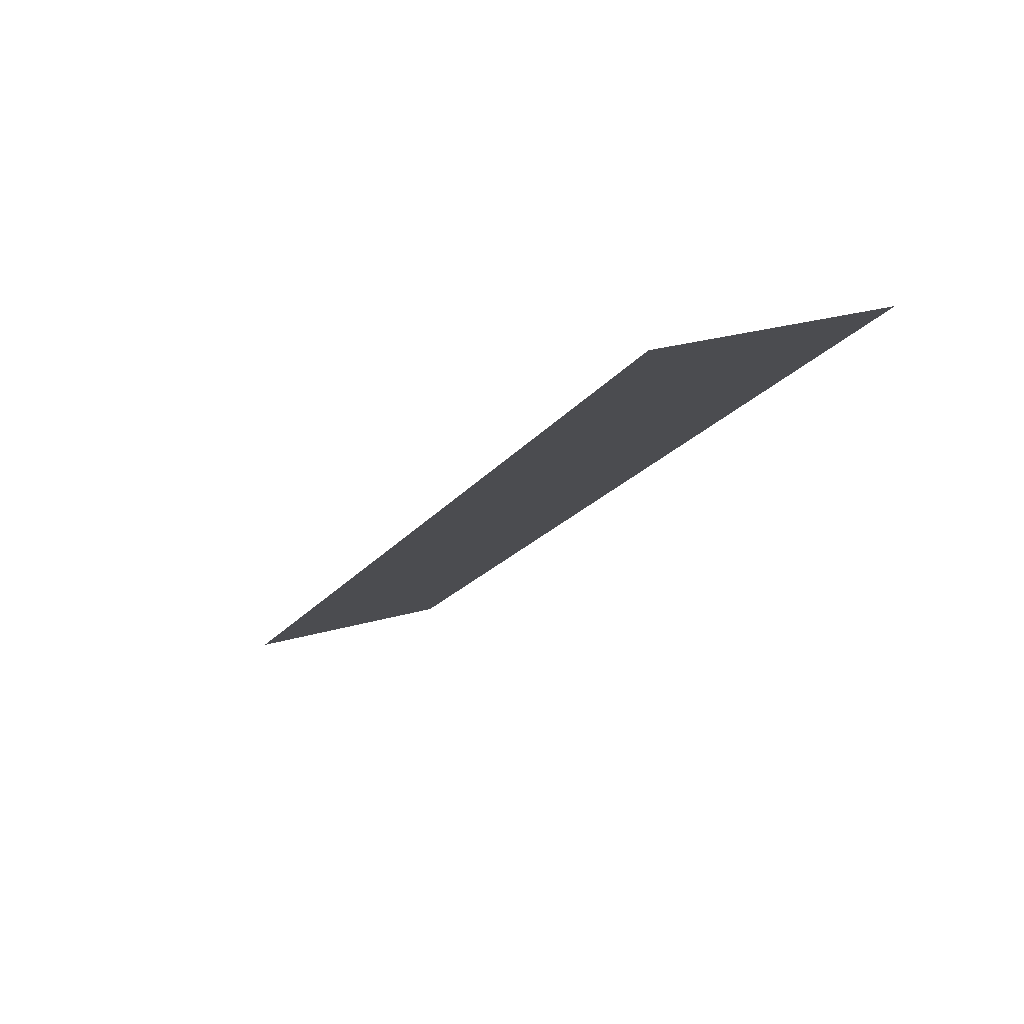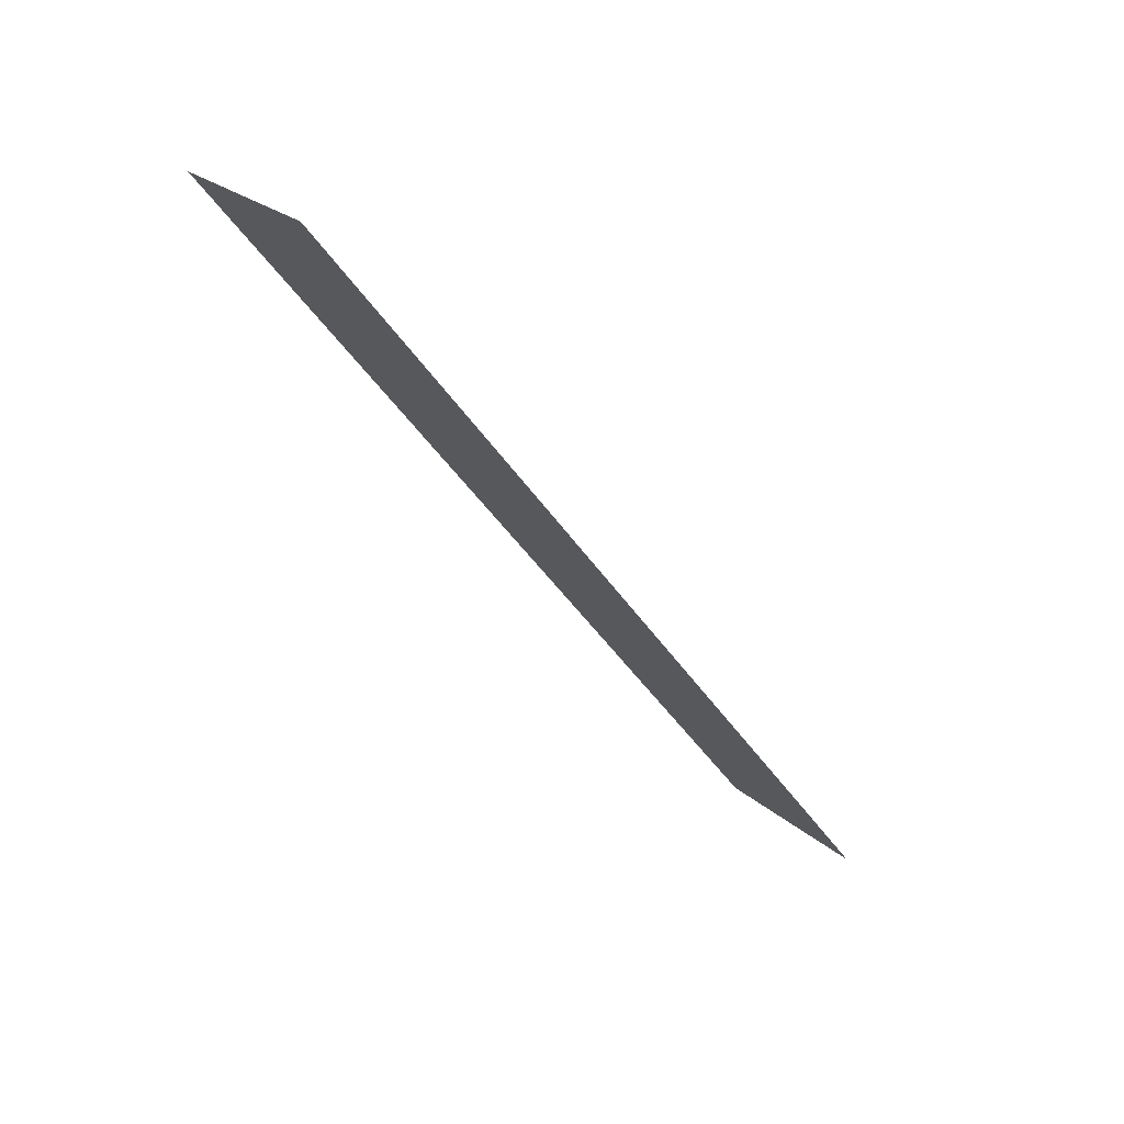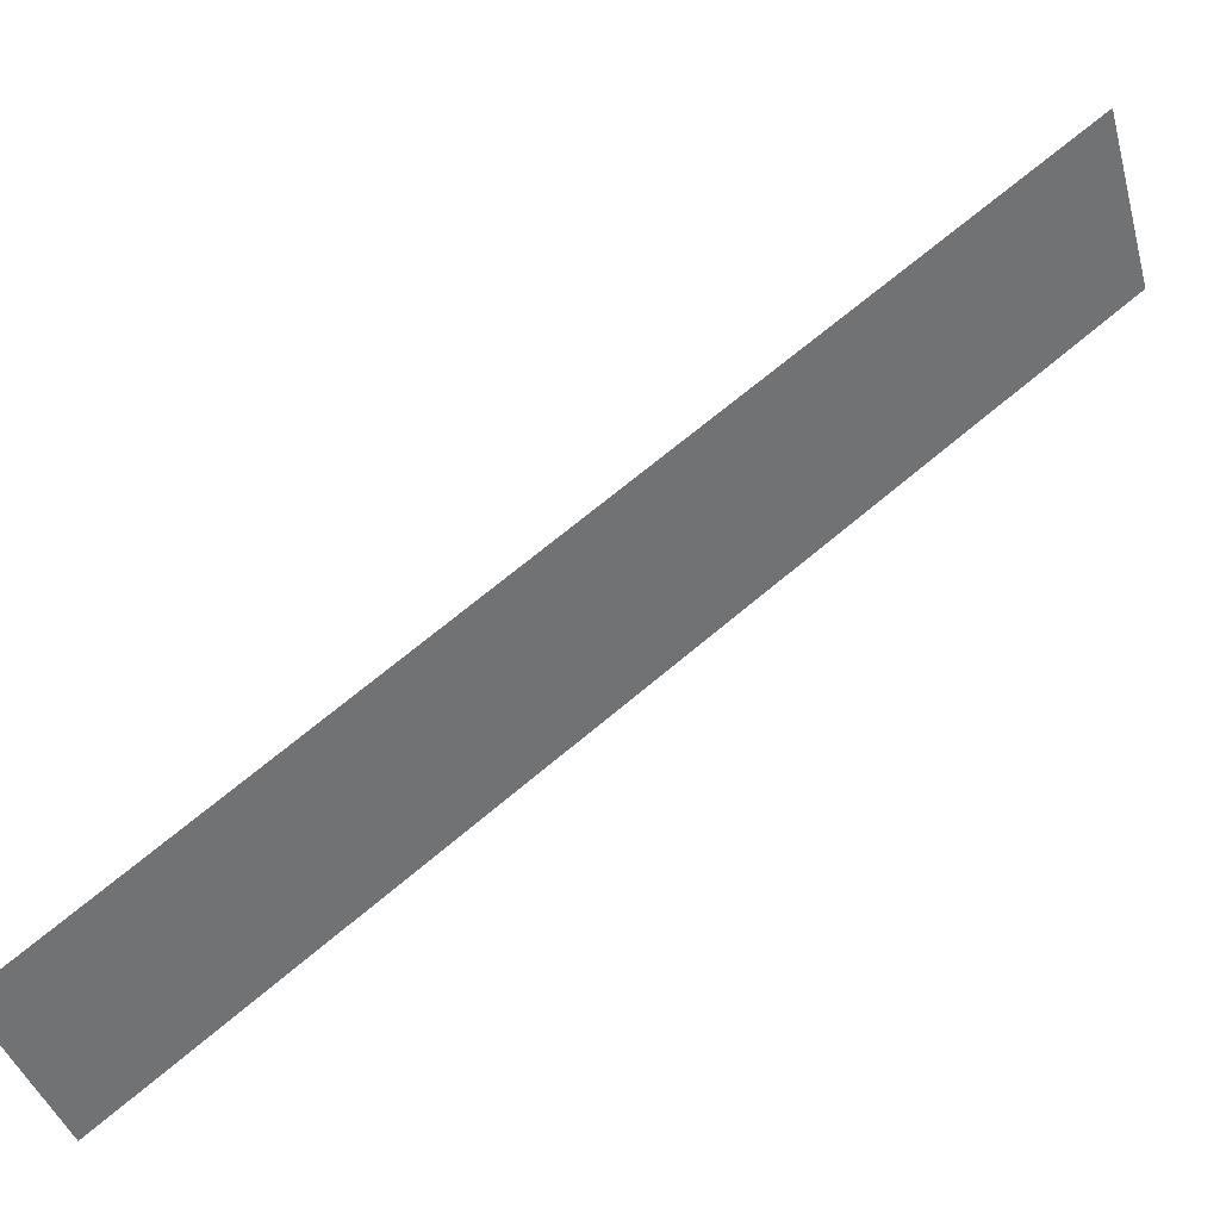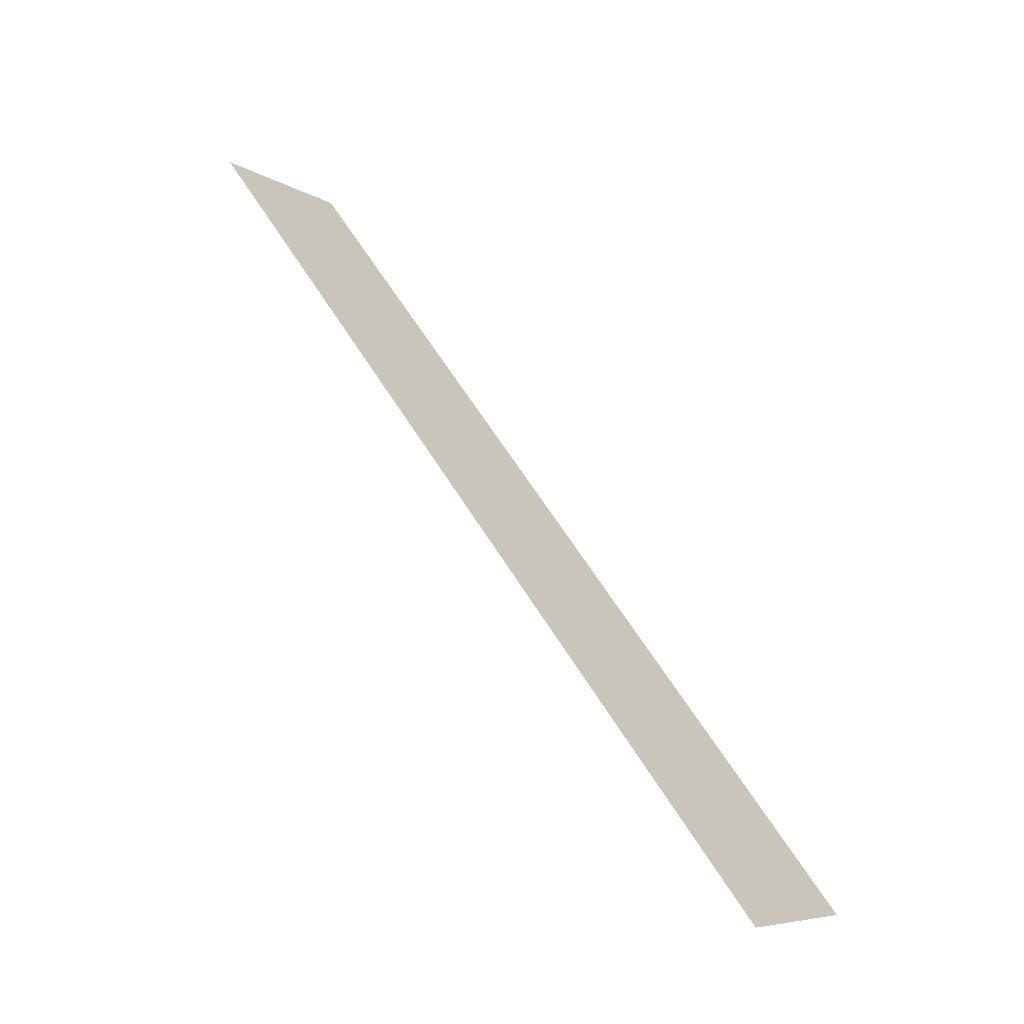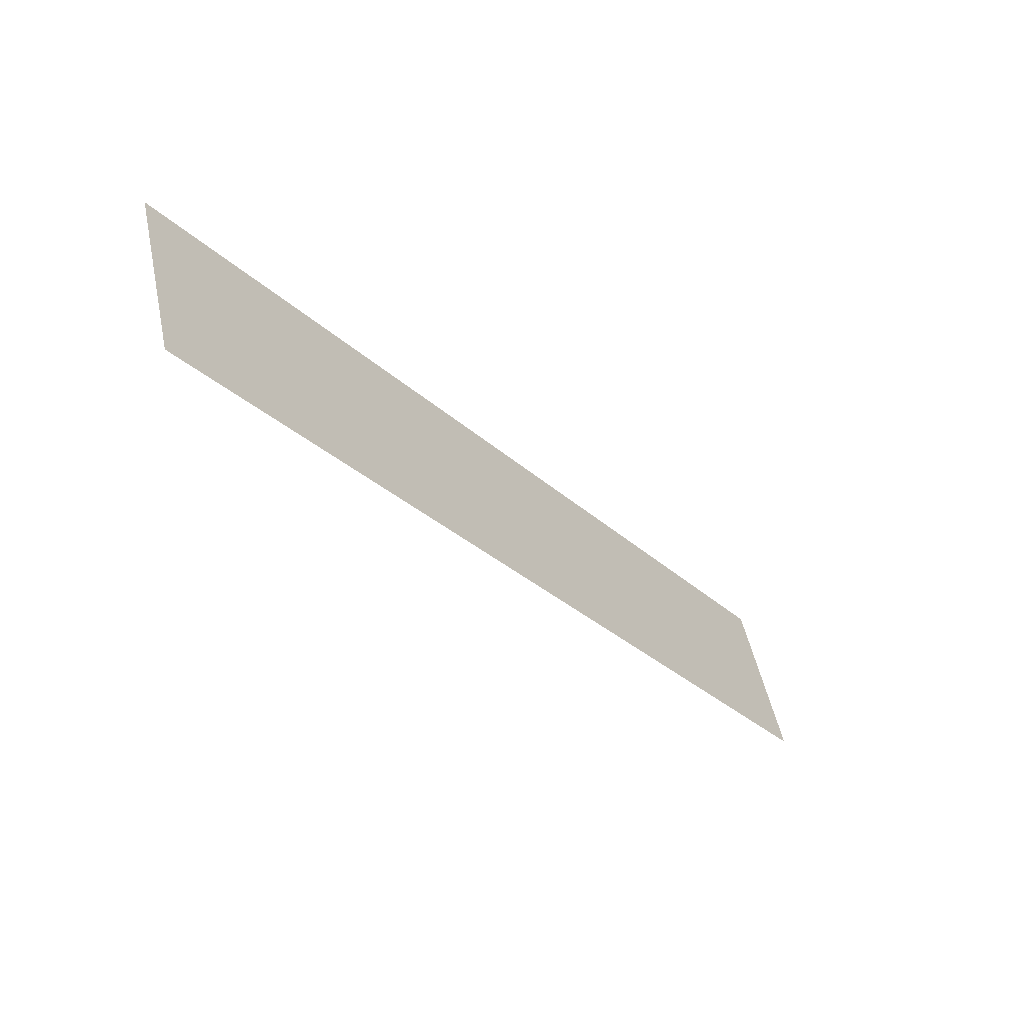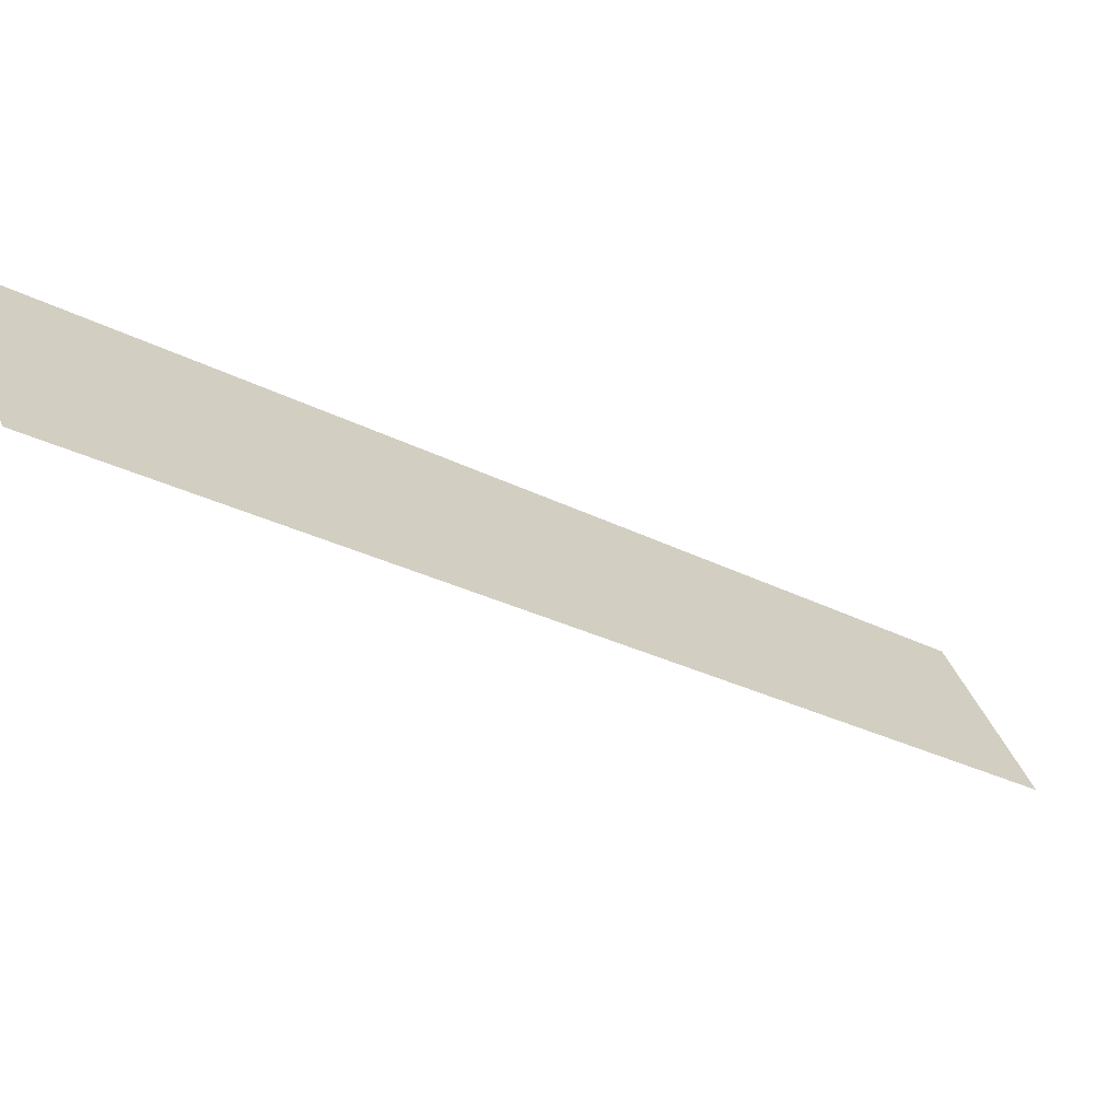
<metadata>
{"format":"obj","ext":"obj","renderer":"f3d","projection":"perspective","resolution":1024,"background":"white","views":[{"elev":26.1,"azim":155.2,"up":"+Y"},{"elev":25.0,"azim":53.7,"up":"+Z"},{"elev":-41.0,"azim":105.5,"up":"+Y"},{"elev":-7.7,"azim":122.1,"up":"+Z"},{"elev":51.0,"azim":78.0,"up":"+Z"},{"elev":41.8,"azim":-109.9,"up":"+Y"}]}
</metadata>
<code>
o SketchUp.005_ID52
v 1 3.4 -6
v 0 0 -1.599
v 0 3.4 -6
v 1 0 -1.599
v 1 0 -1.599
v 1 3.4 -6
v 0 0 -1.599
v 0 3.4 -6
v 0 3.4 -6
v 0 0 -1.599
v 1 3.4 -6
v 1 0 -1.599
f 1 2 3
f 2 1 4
f 5 6 7
f 8 7 6
l 9 10
l 9 11
l 11 12
l 10 12

</code>
